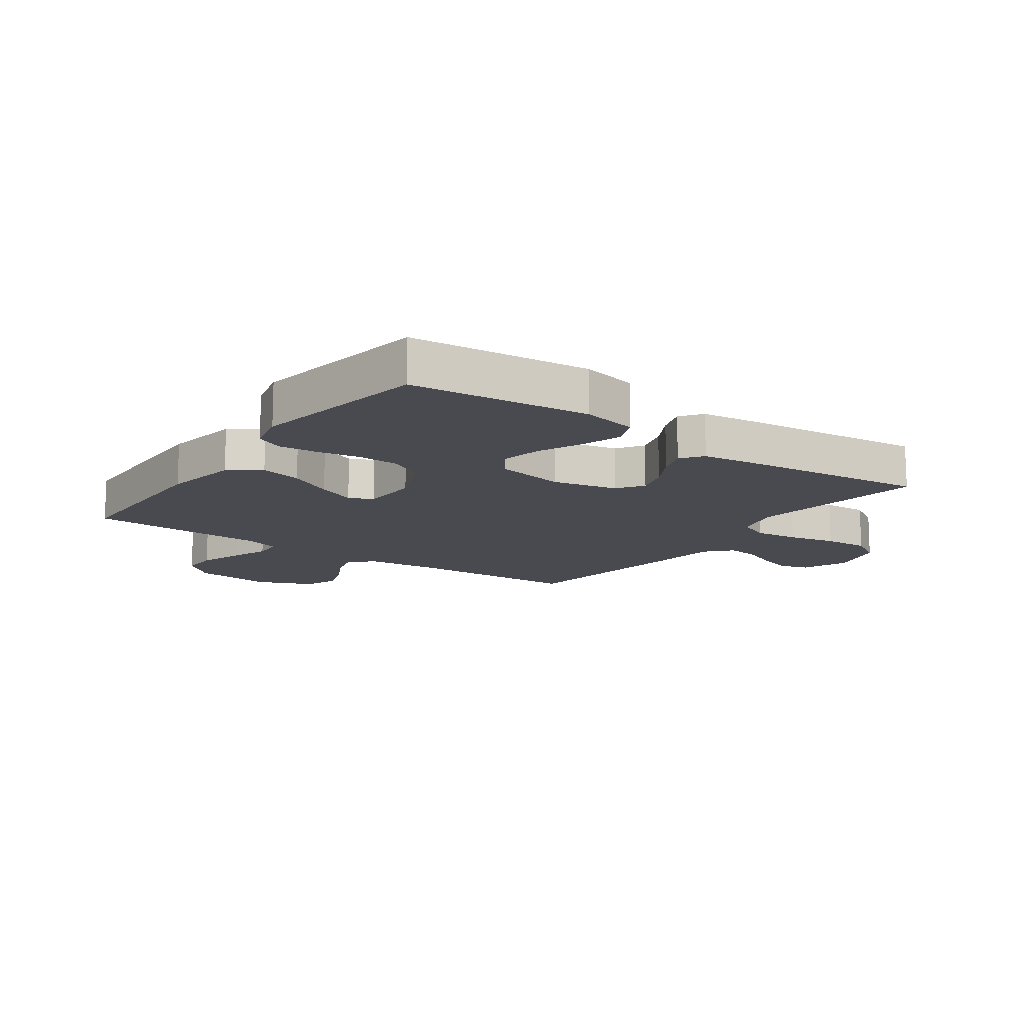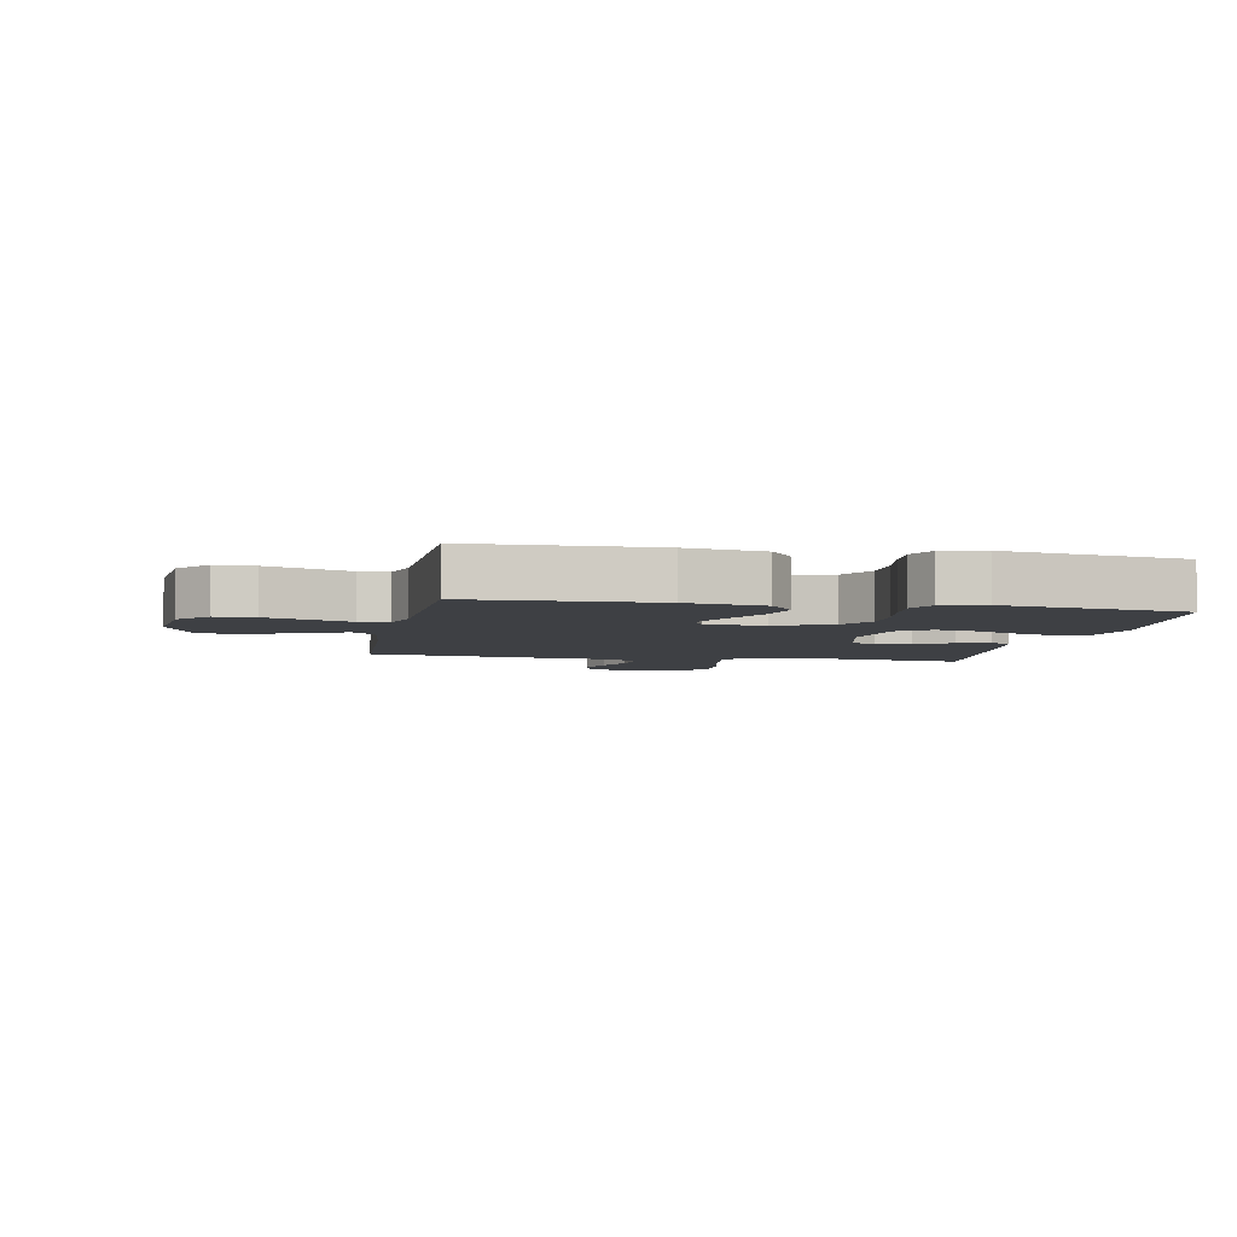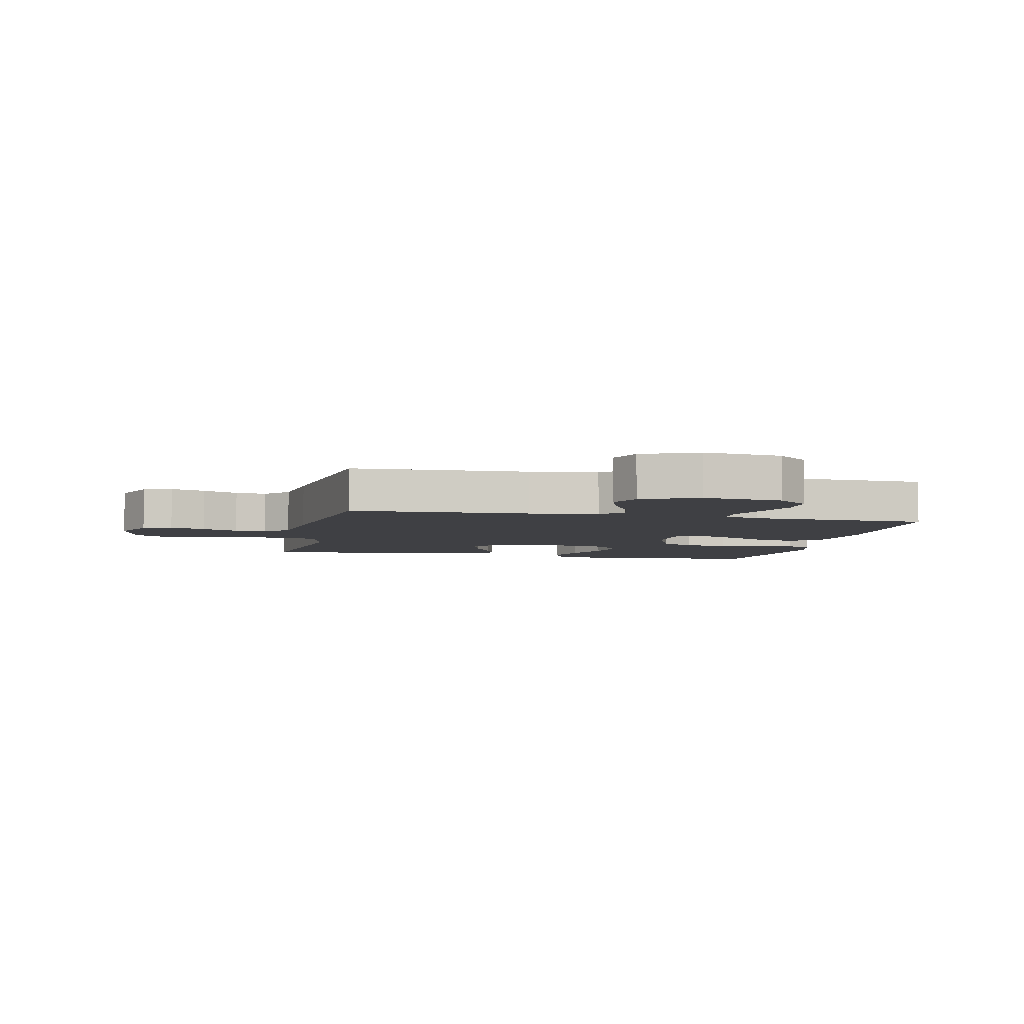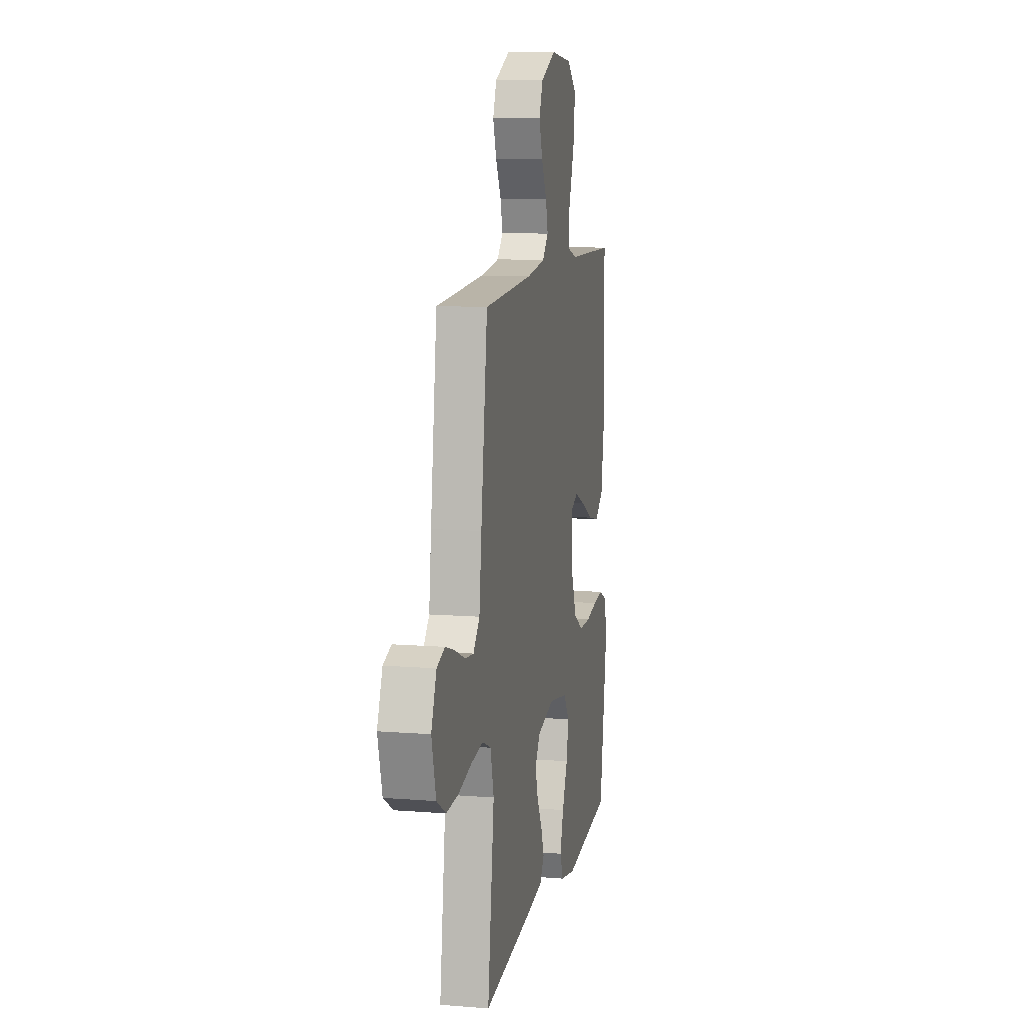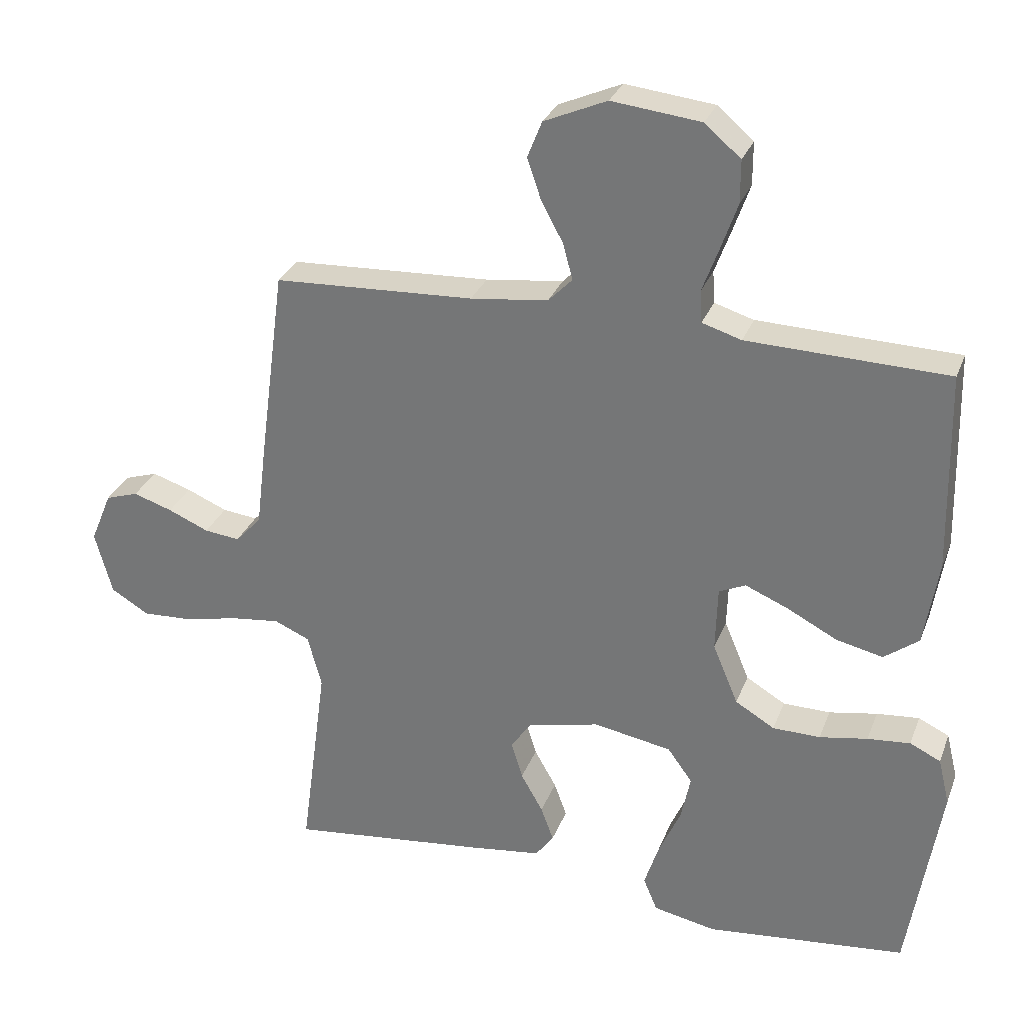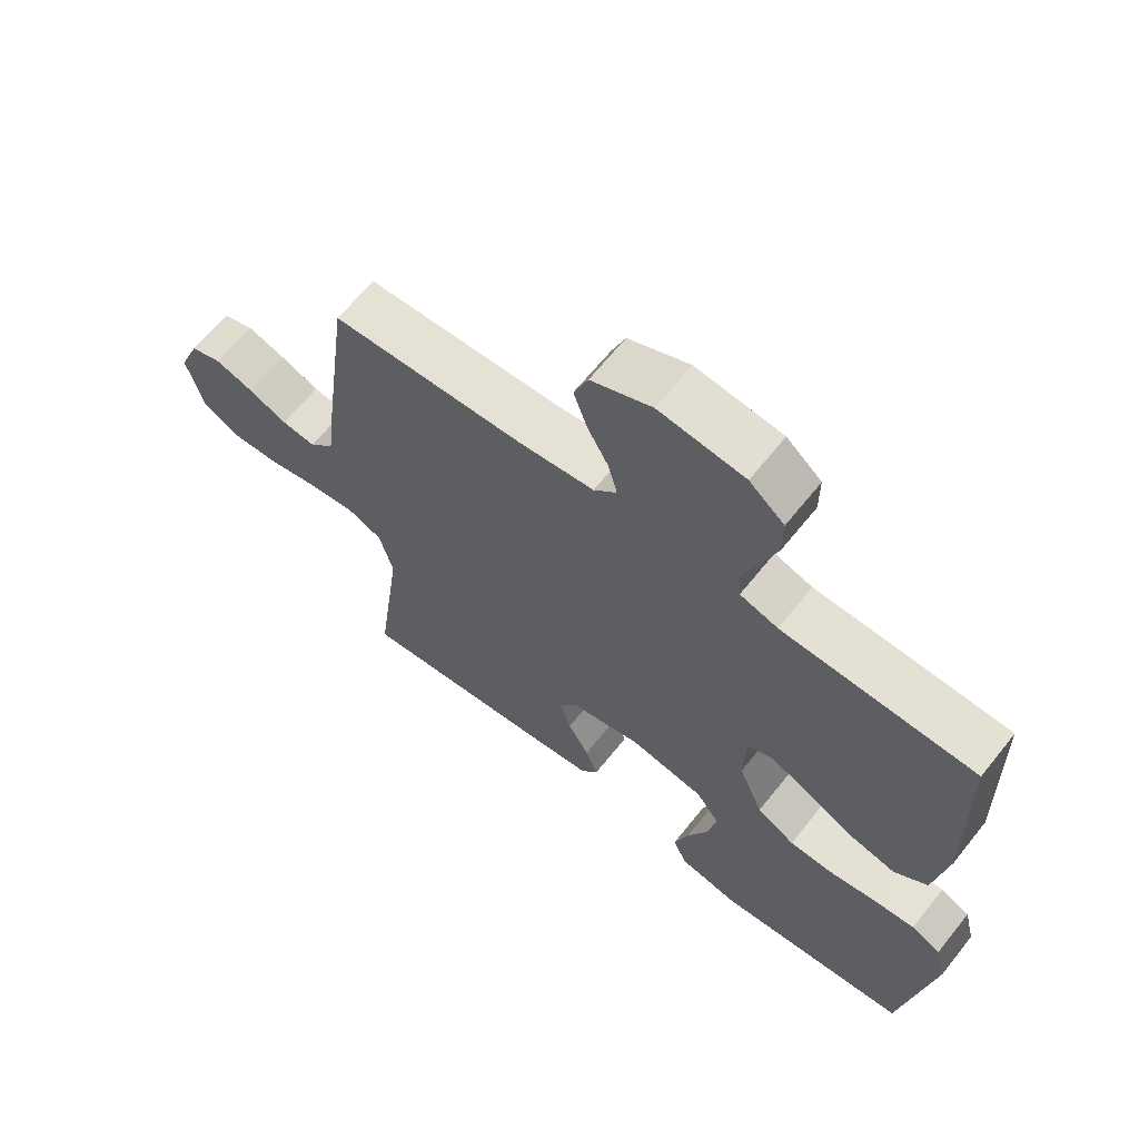
<metadata>
{"format":"obj","ext":"obj","renderer":"f3d","projection":"perspective","resolution":1024,"background":"white","views":[{"elev":-13.6,"azim":144.4,"up":"+Y"},{"elev":-4.8,"azim":79.3,"up":"+Y"},{"elev":-5.1,"azim":-12.4,"up":"+Y"},{"elev":10.7,"azim":-78.8,"up":"+Z"},{"elev":29.5,"azim":18.6,"up":"+Z"},{"elev":64.9,"azim":38.6,"up":"+Z"}]}
</metadata>
<code>
v 0.5 0.07 0.5
v 0.506 0.07 0.2
v 0.485 0.07 0.072
v 0.433 0.07 0.033
v 0.363 0.07 0.049
v 0.288 0.07 0.088
v 0.224 0.07 0.115
v 0.184 0.07 0.097
v 0.181 0.07 0
v 0.219 0.07 -0.091
v 0.278 0.07 -0.126
v 0.349 0.07 -0.127
v 0.421 0.07 -0.114
v 0.485 0.07 -0.108
v 0.531 0.07 -0.13
v 0.548 0.07 -0.2
v 0.5 0.07 -0.5
v 0.2 0.07 -0.531
v 0.106 0.07 -0.512
v 0.085 0.07 -0.462
v 0.107 0.07 -0.394
v 0.14 0.07 -0.32
v 0.154 0.07 -0.252
v 0.117 0.07 -0.201
v 0 0.07 -0.18
v -0.108 0.07 -0.205
v -0.138 0.07 -0.249
v -0.121 0.07 -0.305
v -0.088 0.07 -0.363
v -0.069 0.07 -0.415
v -0.096 0.07 -0.452
v -0.2 0.07 -0.466
v -0.5 0.07 -0.5
v -0.46 0.07 -0.2
v -0.481 0.07 -0.121
v -0.534 0.07 -0.098
v -0.608 0.07 -0.107
v -0.688 0.07 -0.125
v -0.764 0.07 -0.129
v -0.821 0.07 -0.095
v -0.847 0.07 0
v -0.815 0.07 0.077
v -0.766 0.07 0.093
v -0.707 0.07 0.074
v -0.646 0.07 0.048
v -0.593 0.07 0.042
v -0.554 0.07 0.084
v -0.54 0.07 0.2
v -0.5 0.07 0.5
v -0.2 0.07 0.514
v -0.084 0.07 0.528
v -0.048 0.07 0.565
v -0.062 0.07 0.618
v -0.095 0.07 0.679
v -0.116 0.07 0.74
v -0.094 0.07 0.795
v 0 0.07 0.836
v 0.133 0.07 0.821
v 0.187 0.07 0.775
v 0.187 0.07 0.711
v 0.162 0.07 0.64
v 0.138 0.07 0.575
v 0.141 0.07 0.527
v 0.2 0.07 0.509
v 0.5 0 0.5
v 0.506 0 0.2
v 0.485 0 0.072
v 0.433 0 0.033
v 0.363 0 0.049
v 0.288 0 0.088
v 0.224 0 0.115
v 0.184 0 0.097
v 0.181 0 0
v 0.219 0 -0.091
v 0.278 0 -0.126
v 0.349 0 -0.127
v 0.421 0 -0.114
v 0.485 0 -0.108
v 0.531 0 -0.13
v 0.548 0 -0.2
v 0.5 0 -0.5
v 0.2 0 -0.531
v 0.106 0 -0.512
v 0.085 0 -0.462
v 0.107 0 -0.394
v 0.14 0 -0.32
v 0.154 0 -0.252
v 0.117 0 -0.201
v 0 0 -0.18
v -0.108 0 -0.205
v -0.138 0 -0.249
v -0.121 0 -0.305
v -0.088 0 -0.363
v -0.069 0 -0.415
v -0.096 0 -0.452
v -0.2 0 -0.466
v -0.5 0 -0.5
v -0.46 0 -0.2
v -0.481 0 -0.121
v -0.534 0 -0.098
v -0.608 0 -0.107
v -0.688 0 -0.125
v -0.764 0 -0.129
v -0.821 0 -0.095
v -0.847 0 0
v -0.815 0 0.077
v -0.766 0 0.093
v -0.707 0 0.074
v -0.646 0 0.048
v -0.593 0 0.042
v -0.554 0 0.084
v -0.54 0 0.2
v -0.5 0 0.5
v -0.2 0 0.514
v -0.084 0 0.528
v -0.048 0 0.565
v -0.062 0 0.618
v -0.095 0 0.679
v -0.116 0 0.74
v -0.094 0 0.795
v 0 0 0.836
v 0.133 0 0.821
v 0.187 0 0.775
v 0.187 0 0.711
v 0.162 0 0.64
v 0.138 0 0.575
v 0.141 0 0.527
v 0.2 0 0.509
f 60 61 62
f 59 60 62
f 58 59 62
f 57 58 62
f 56 57 62
f 55 56 62
f 54 55 62
f 53 54 62
f 52 53 62 63
f 51 52 63 64
f 47 48 49 50
f 47 50 51 64
f 43 44 45
f 42 43 45
f 41 42 45
f 40 41 45
f 39 40 45
f 38 39 45
f 37 38 45
f 36 37 45 46
f 47 64 1
f 46 47 1
f 36 46 1
f 35 36 1
f 32 33 34
f 31 32 34
f 30 31 34
f 29 30 34
f 28 29 34
f 20 21 22
f 19 20 22
f 18 19 22
f 17 18 22
f 16 17 22
f 15 16 22
f 14 15 22
f 13 14 22
f 12 13 22
f 11 12 22 23
f 10 11 23 24
f 4 5 6
f 3 4 6
f 2 3 6
f 1 2 6
f 1 6 7
f 35 1 7 8
f 27 28 34 35
f 26 27 35
f 35 8 9
f 26 35 9
f 25 26 9
f 9 10 24 25
f 126 125 124
f 126 124 123
f 126 123 122
f 126 122 121
f 126 121 120
f 126 120 119
f 126 119 118
f 126 118 117
f 127 126 117 116
f 128 127 116 115
f 114 113 112 111
f 128 115 114 111
f 109 108 107
f 109 107 106
f 109 106 105
f 109 105 104
f 109 104 103
f 109 103 102
f 109 102 101
f 110 109 101 100
f 65 128 111
f 65 111 110
f 65 110 100
f 65 100 99
f 98 97 96
f 98 96 95
f 98 95 94
f 98 94 93
f 98 93 92
f 86 85 84
f 86 84 83
f 86 83 82
f 86 82 81
f 86 81 80
f 86 80 79
f 86 79 78
f 86 78 77
f 86 77 76
f 87 86 76 75
f 88 87 75 74
f 70 69 68
f 70 68 67
f 70 67 66
f 70 66 65
f 71 70 65
f 72 71 65 99
f 99 98 92 91
f 99 91 90
f 73 72 99
f 73 99 90
f 73 90 89
f 89 88 74 73
f 1 65 66 2
f 2 66 67 3
f 3 67 68 4
f 4 68 69 5
f 5 69 70 6
f 6 70 71 7
f 7 71 72 8
f 8 72 73 9
f 9 73 74 10
f 10 74 75 11
f 11 75 76 12
f 12 76 77 13
f 13 77 78 14
f 14 78 79 15
f 15 79 80 16
f 16 80 81 17
f 17 81 82 18
f 18 82 83 19
f 19 83 84 20
f 20 84 85 21
f 21 85 86 22
f 22 86 87 23
f 23 87 88 24
f 24 88 89 25
f 25 89 90 26
f 26 90 91 27
f 27 91 92 28
f 28 92 93 29
f 29 93 94 30
f 30 94 95 31
f 31 95 96 32
f 32 96 97 33
f 33 97 98 34
f 34 98 99 35
f 35 99 100 36
f 36 100 101 37
f 37 101 102 38
f 38 102 103 39
f 39 103 104 40
f 40 104 105 41
f 41 105 106 42
f 42 106 107 43
f 43 107 108 44
f 44 108 109 45
f 45 109 110 46
f 46 110 111 47
f 47 111 112 48
f 48 112 113 49
f 49 113 114 50
f 50 114 115 51
f 51 115 116 52
f 52 116 117 53
f 53 117 118 54
f 54 118 119 55
f 55 119 120 56
f 56 120 121 57
f 57 121 122 58
f 58 122 123 59
f 59 123 124 60
f 60 124 125 61
f 61 125 126 62
f 62 126 127 63
f 63 127 128 64
f 64 128 65 1

</code>
